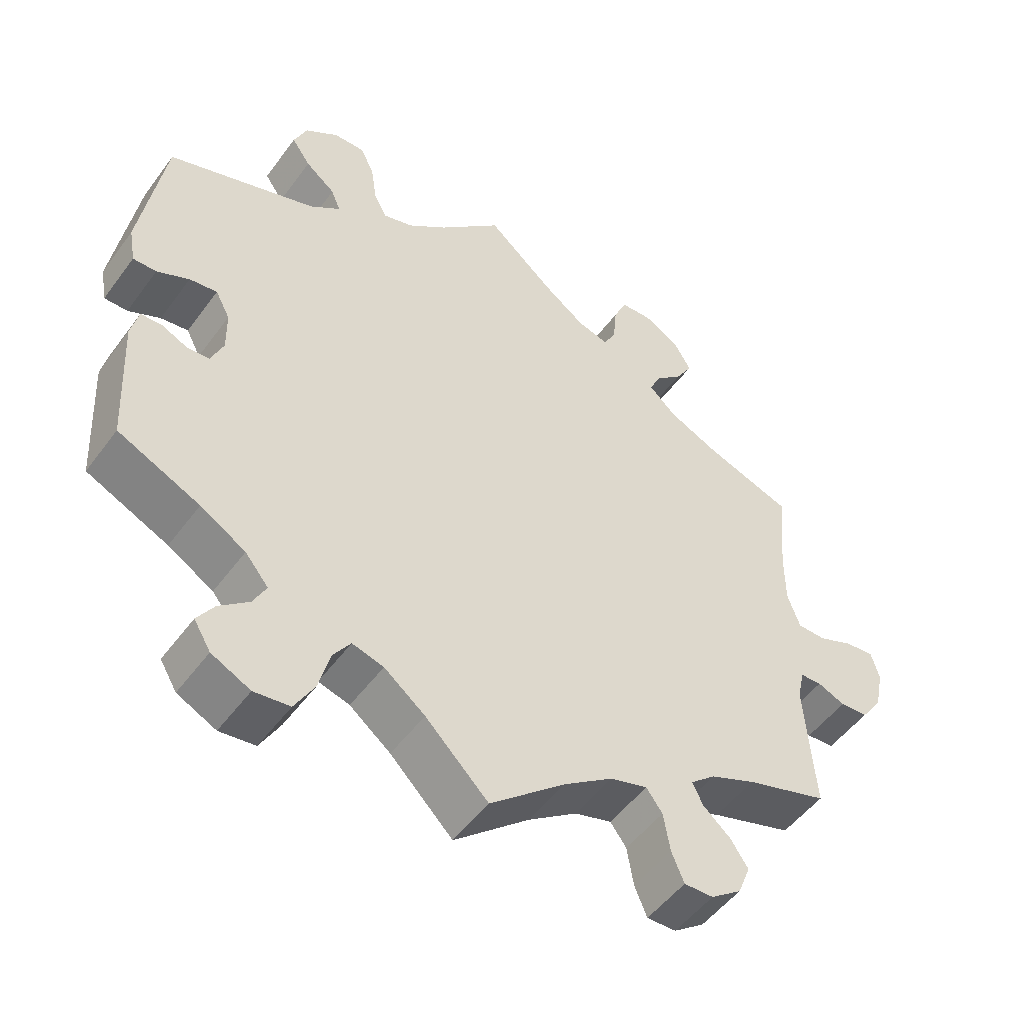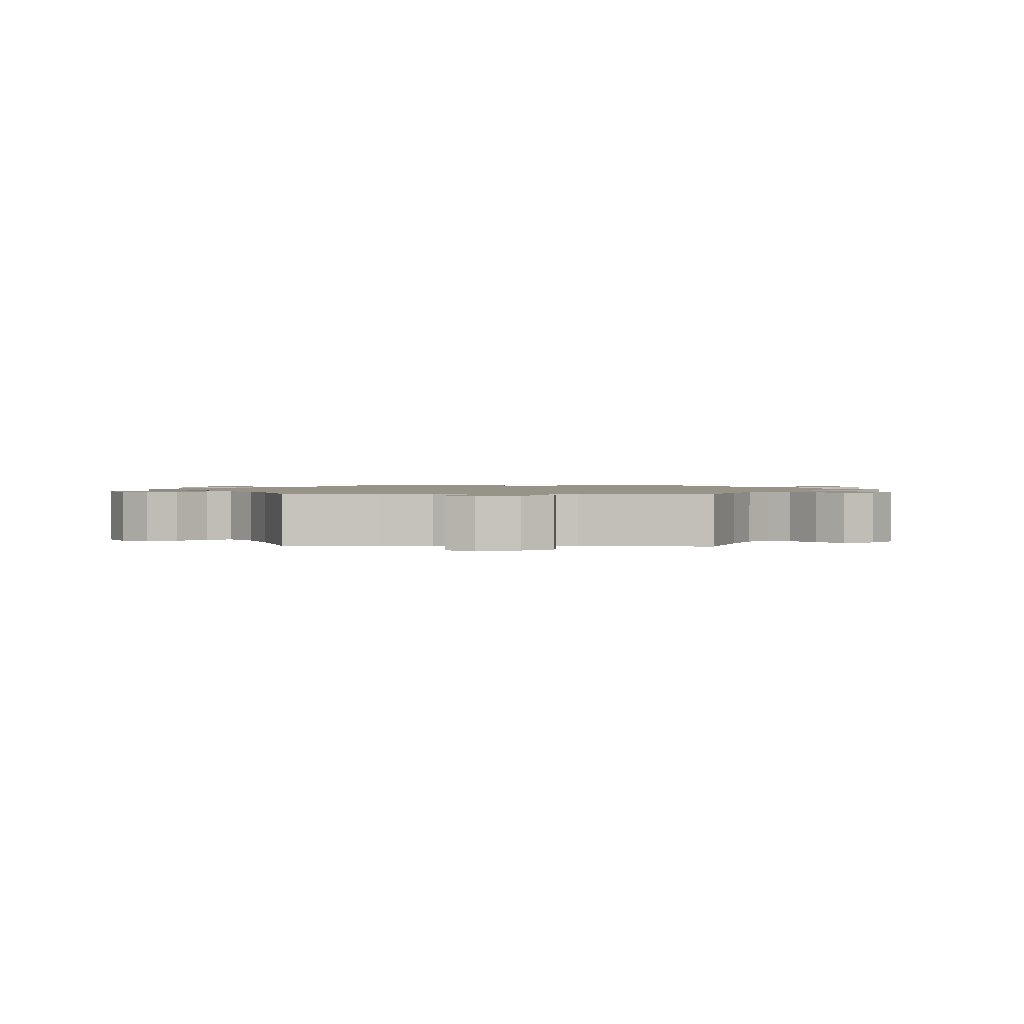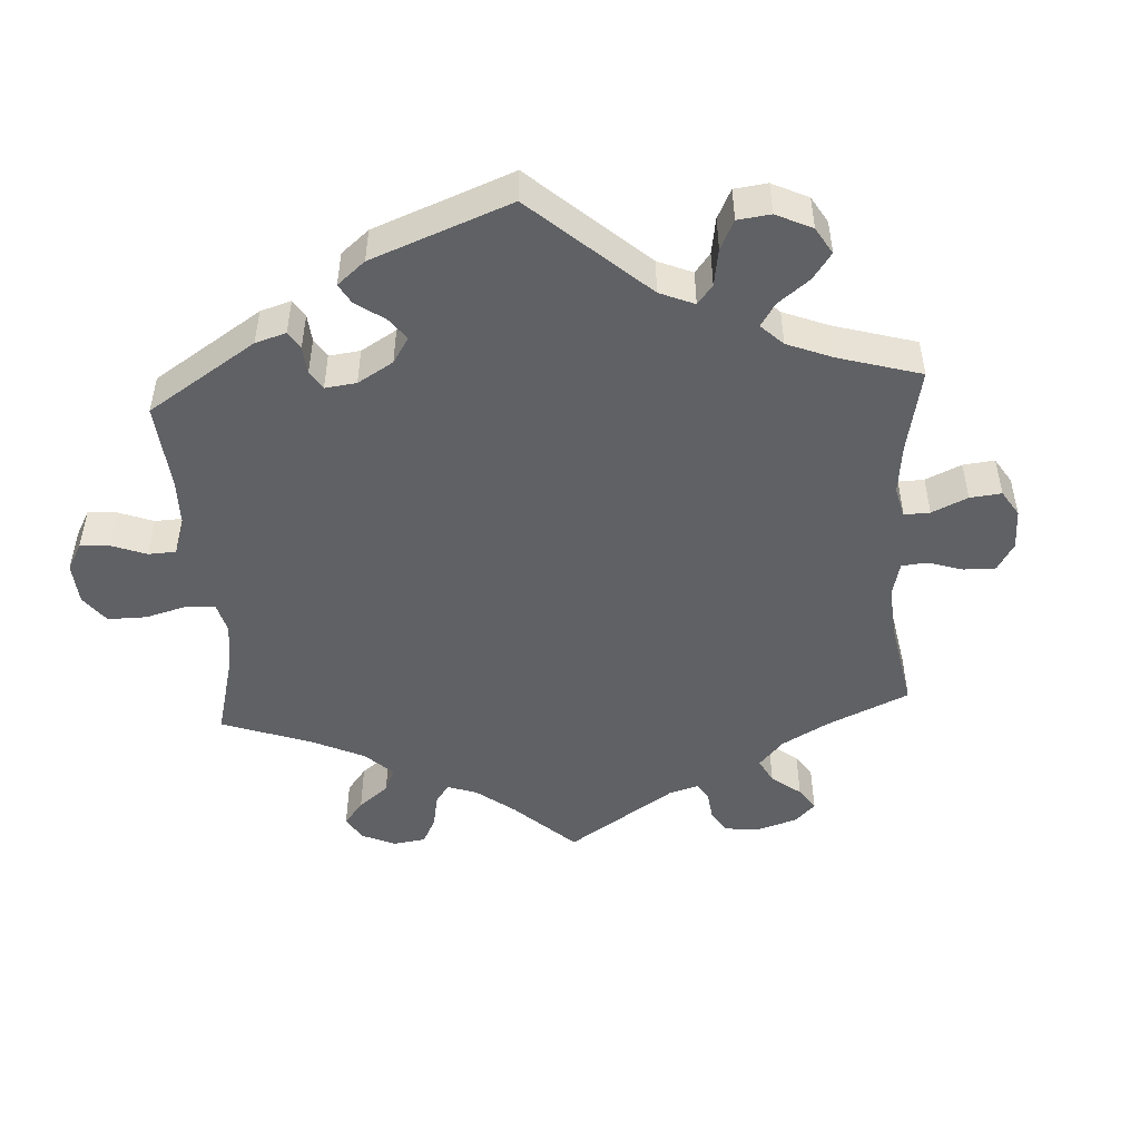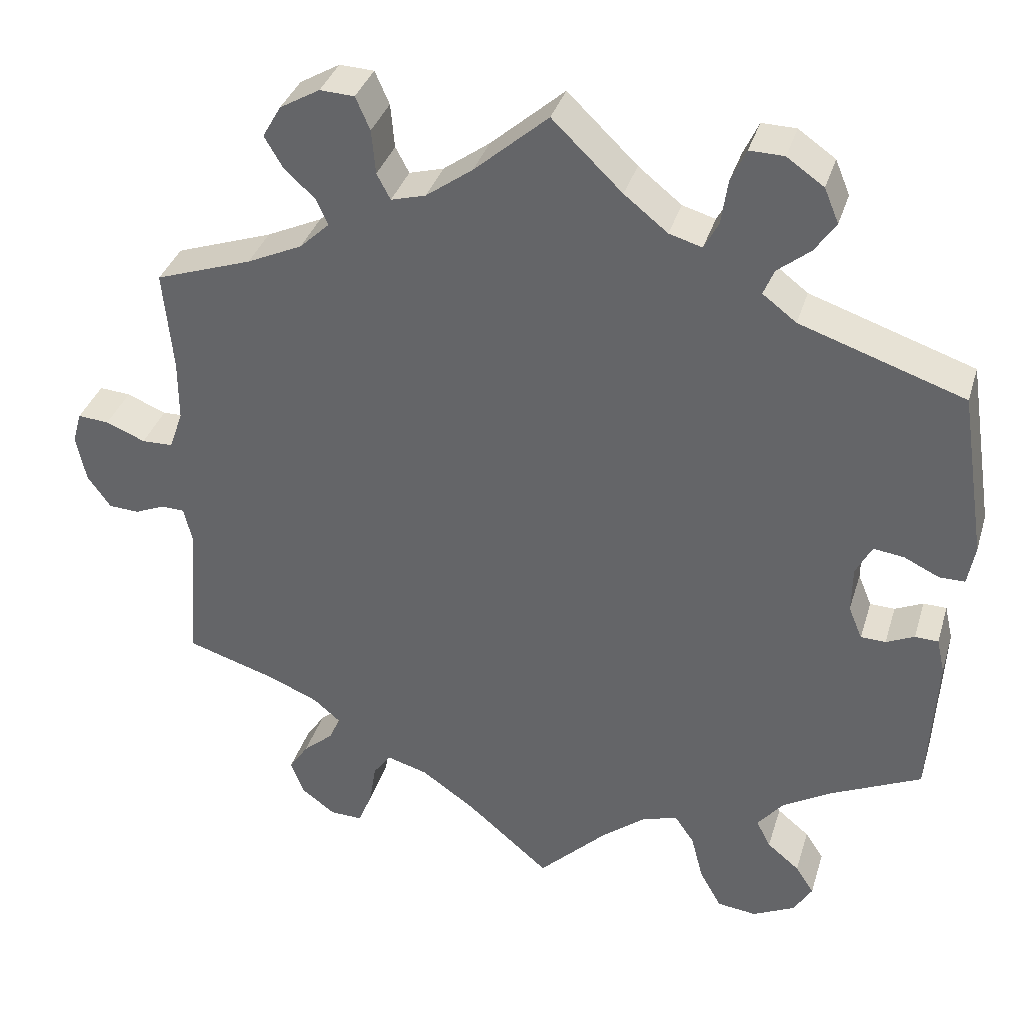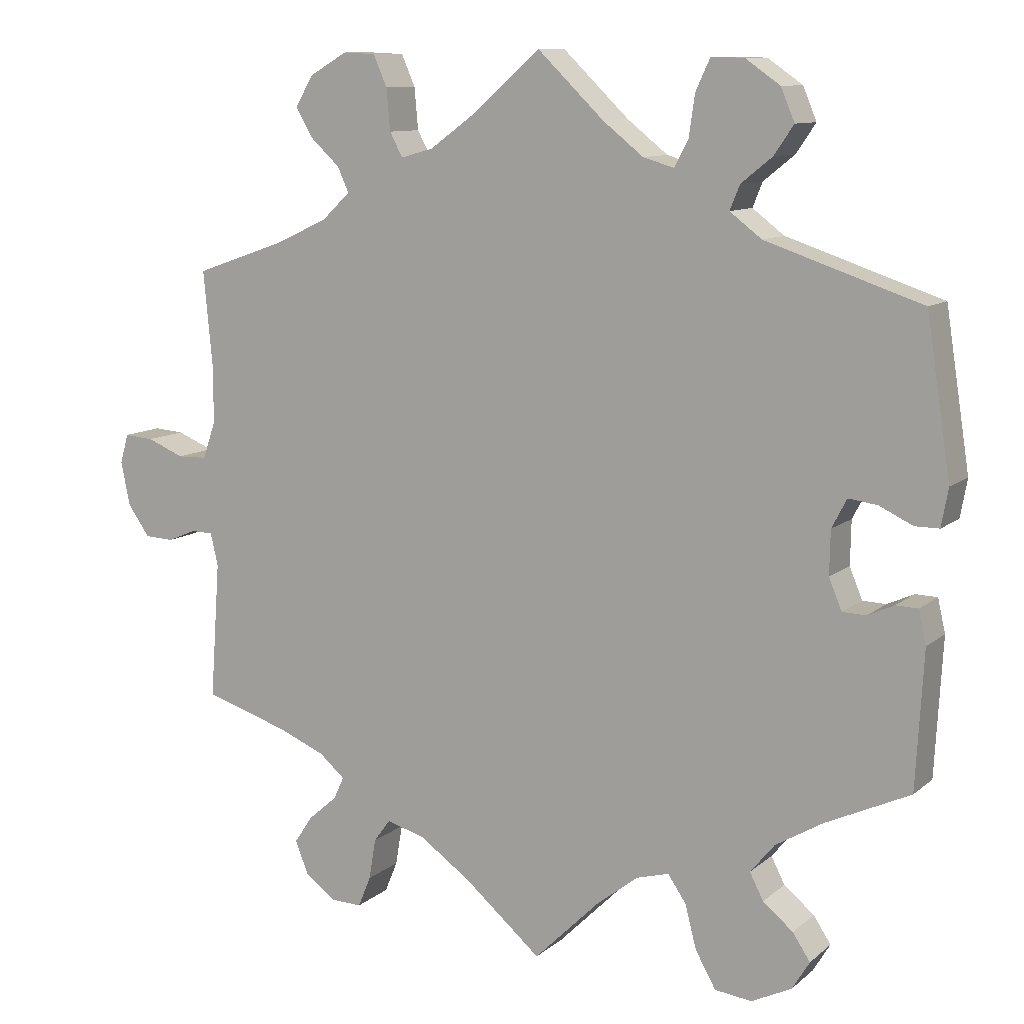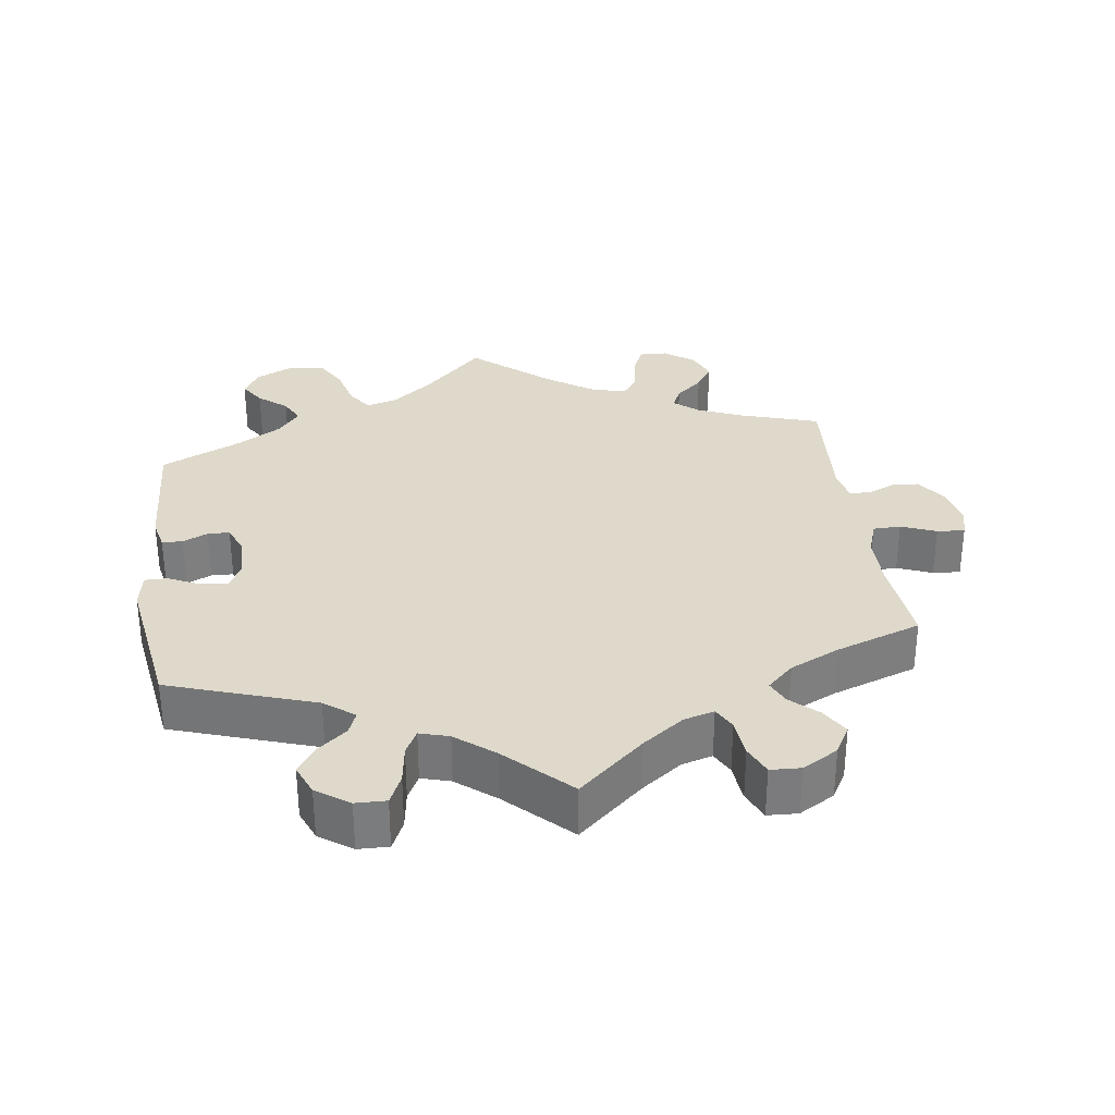
<metadata>
{"format":"obj","ext":"obj","renderer":"f3d","projection":"perspective","resolution":1024,"background":"white","views":[{"elev":-50.9,"azim":-35.1,"up":"+Z"},{"elev":1.4,"azim":92.2,"up":"+Y"},{"elev":-48.4,"azim":-56.6,"up":"+Y"},{"elev":35.5,"azim":-163.8,"up":"+Z"},{"elev":10.4,"azim":-152.0,"up":"+Z"},{"elev":31.8,"azim":-7.9,"up":"+Y"}]}
</metadata>
<code>
v 0.388 0.07 -0.324
v 0.326 0.07 -0.35
v 0.292 0.07 -0.379
v 0.306 0.07 -0.409
v 0.344 0.07 -0.442
v 0.368 0.07 -0.478
v 0.351 0.07 -0.521
v 0.309 0.07 -0.552
v 0.269 0.07 -0.553
v 0.252 0.07 -0.512
v 0.243 0.07 -0.458
v 0.221 0.07 -0.428
v 0.17 0.07 -0.443
v 0.103 0.07 -0.49
v 0 0.07 -0.578
v -0.086 0.07 -0.493
v -0.142 0.07 -0.449
v -0.185 0.07 -0.437
v -0.209 0.07 -0.472
v -0.224 0.07 -0.53
v -0.251 0.07 -0.578
v -0.3 0.07 -0.584
v -0.353 0.07 -0.558
v -0.376 0.07 -0.52
v -0.353 0.07 -0.485
v -0.313 0.07 -0.452
v -0.295 0.07 -0.417
v -0.327 0.07 -0.378
v -0.389 0.07 -0.341
v -0.501 0.07 -0.289
v -0.511 0.07 -0.108
v -0.501 0.07 -0.064
v -0.472 0.07 -0.063
v -0.437 0.07 -0.079
v -0.406 0.07 -0.078
v -0.389 0.07 -0.037
v -0.39 0.07 0.021
v -0.41 0.07 0.059
v -0.448 0.07 0.054
v -0.492 0.07 0.033
v -0.524 0.07 0.033
v -0.533 0.07 0.083
v -0.501 0.07 0.289
v -0.296 0.07 0.358
v -0.254 0.07 0.39
v -0.267 0.07 0.422
v -0.308 0.07 0.455
v -0.334 0.07 0.493
v -0.316 0.07 0.536
v -0.27 0.07 0.568
v -0.227 0.07 0.569
v -0.208 0.07 0.528
v -0.2 0.07 0.473
v -0.182 0.07 0.439
v -0.141 0.07 0.451
v -0.087 0.07 0.494
v 0 0.07 0.578
v 0.092 0.07 0.498
v 0.15 0.07 0.456
v 0.193 0.07 0.444
v 0.21 0.07 0.476
v 0.215 0.07 0.531
v 0.233 0.07 0.572
v 0.276 0.07 0.574
v 0.326 0.07 0.545
v 0.349 0.07 0.505
v 0.326 0.07 0.466
v 0.288 0.07 0.431
v 0.273 0.07 0.398
v 0.31 0.07 0.363
v 0.379 0.07 0.331
v 0.5 0.07 0.289
v 0.488 0.07 0.163
v 0.488 0.07 0.087
v 0.505 0.07 0.038
v 0.544 0.07 0.037
v 0.593 0.07 0.057
v 0.632 0.07 0.06
v 0.643 0.07 0.021
v 0.631 0.07 -0.037
v 0.602 0.07 -0.078
v 0.564 0.07 -0.08
v 0.526 0.07 -0.064
v 0.497 0.07 -0.065
v 0.487 0.07 -0.108
v 0.5 0.07 -0.289
v 0.388 0 -0.324
v 0.326 0 -0.35
v 0.292 0 -0.379
v 0.306 0 -0.409
v 0.344 0 -0.442
v 0.368 0 -0.478
v 0.351 0 -0.521
v 0.309 0 -0.552
v 0.269 0 -0.553
v 0.252 0 -0.512
v 0.243 0 -0.458
v 0.221 0 -0.428
v 0.17 0 -0.443
v 0.103 0 -0.49
v 0 0 -0.578
v -0.086 0 -0.493
v -0.142 0 -0.449
v -0.185 0 -0.437
v -0.209 0 -0.472
v -0.224 0 -0.53
v -0.251 0 -0.578
v -0.3 0 -0.584
v -0.353 0 -0.558
v -0.376 0 -0.52
v -0.353 0 -0.485
v -0.313 0 -0.452
v -0.295 0 -0.417
v -0.327 0 -0.378
v -0.389 0 -0.341
v -0.501 0 -0.289
v -0.511 0 -0.108
v -0.501 0 -0.064
v -0.472 0 -0.063
v -0.437 0 -0.079
v -0.406 0 -0.078
v -0.389 0 -0.037
v -0.39 0 0.021
v -0.41 0 0.059
v -0.448 0 0.054
v -0.492 0 0.033
v -0.524 0 0.033
v -0.533 0 0.083
v -0.501 0 0.289
v -0.296 0 0.358
v -0.254 0 0.39
v -0.267 0 0.422
v -0.308 0 0.455
v -0.334 0 0.493
v -0.316 0 0.536
v -0.27 0 0.568
v -0.227 0 0.569
v -0.208 0 0.528
v -0.2 0 0.473
v -0.182 0 0.439
v -0.141 0 0.451
v -0.087 0 0.494
v 0 0 0.578
v 0.092 0 0.498
v 0.15 0 0.456
v 0.193 0 0.444
v 0.21 0 0.476
v 0.215 0 0.531
v 0.233 0 0.572
v 0.276 0 0.574
v 0.326 0 0.545
v 0.349 0 0.505
v 0.326 0 0.466
v 0.288 0 0.431
v 0.273 0 0.398
v 0.31 0 0.363
v 0.379 0 0.331
v 0.5 0 0.289
v 0.488 0 0.163
v 0.488 0 0.087
v 0.505 0 0.038
v 0.544 0 0.037
v 0.593 0 0.057
v 0.632 0 0.06
v 0.643 0 0.021
v 0.631 0 -0.037
v 0.602 0 -0.078
v 0.564 0 -0.08
v 0.526 0 -0.064
v 0.497 0 -0.065
v 0.487 0 -0.108
v 0.5 0 -0.289
f 85 86 1
f 84 85 1 2
f 80 81 82 83
f 80 83 84
f 79 80 84
f 76 77 78 79
f 75 76 79 84
f 74 75 84 2
f 71 72 73
f 70 71 73 74
f 69 70 74 2
f 65 66 67 68
f 65 68 69
f 64 65 69
f 61 62 63 64
f 60 61 64 69
f 59 60 69 2
f 56 57 58
f 55 56 58 59
f 54 55 59 2
f 50 51 52 53
f 50 53 54
f 46 47 48 49
f 46 49 50 54
f 41 42 43 44
f 39 40 41 44
f 38 39 44 45
f 37 38 45
f 36 37 45
f 31 32 33 34
f 29 30 31 34
f 28 29 34 35
f 27 28 35 36
f 23 24 25 26
f 23 26 27
f 22 23 27
f 19 20 21 22
f 18 19 22 27
f 14 15 16
f 13 14 16 17
f 12 13 17 18
f 8 9 10 11
f 6 7 8 11
f 4 5 6 11
f 3 4 11 12
f 45 46 54 2
f 18 27 36 45
f 12 18 45
f 2 3 12 45
f 87 172 171
f 88 87 171 170
f 169 168 167 166
f 170 169 166
f 170 166 165
f 165 164 163 162
f 170 165 162 161
f 88 170 161 160
f 159 158 157
f 160 159 157 156
f 88 160 156 155
f 154 153 152 151
f 155 154 151
f 155 151 150
f 150 149 148 147
f 155 150 147 146
f 88 155 146 145
f 144 143 142
f 145 144 142 141
f 88 145 141 140
f 139 138 137 136
f 140 139 136
f 135 134 133 132
f 140 136 135 132
f 130 129 128 127
f 130 127 126 125
f 131 130 125 124
f 131 124 123
f 131 123 122
f 120 119 118 117
f 120 117 116 115
f 121 120 115 114
f 122 121 114 113
f 112 111 110 109
f 113 112 109
f 113 109 108
f 108 107 106 105
f 113 108 105 104
f 102 101 100
f 103 102 100 99
f 104 103 99 98
f 97 96 95 94
f 97 94 93 92
f 97 92 91 90
f 98 97 90 89
f 88 140 132 131
f 131 122 113 104
f 131 104 98
f 131 98 89 88
f 1 87 88 2
f 2 88 89 3
f 3 89 90 4
f 4 90 91 5
f 5 91 92 6
f 6 92 93 7
f 7 93 94 8
f 8 94 95 9
f 9 95 96 10
f 10 96 97 11
f 11 97 98 12
f 12 98 99 13
f 13 99 100 14
f 14 100 101 15
f 15 101 102 16
f 16 102 103 17
f 17 103 104 18
f 18 104 105 19
f 19 105 106 20
f 20 106 107 21
f 21 107 108 22
f 22 108 109 23
f 23 109 110 24
f 24 110 111 25
f 25 111 112 26
f 26 112 113 27
f 27 113 114 28
f 28 114 115 29
f 29 115 116 30
f 30 116 117 31
f 31 117 118 32
f 32 118 119 33
f 33 119 120 34
f 34 120 121 35
f 35 121 122 36
f 36 122 123 37
f 37 123 124 38
f 38 124 125 39
f 39 125 126 40
f 40 126 127 41
f 41 127 128 42
f 42 128 129 43
f 43 129 130 44
f 44 130 131 45
f 45 131 132 46
f 46 132 133 47
f 47 133 134 48
f 48 134 135 49
f 49 135 136 50
f 50 136 137 51
f 51 137 138 52
f 52 138 139 53
f 53 139 140 54
f 54 140 141 55
f 55 141 142 56
f 56 142 143 57
f 57 143 144 58
f 58 144 145 59
f 59 145 146 60
f 60 146 147 61
f 61 147 148 62
f 62 148 149 63
f 63 149 150 64
f 64 150 151 65
f 65 151 152 66
f 66 152 153 67
f 67 153 154 68
f 68 154 155 69
f 69 155 156 70
f 70 156 157 71
f 71 157 158 72
f 72 158 159 73
f 73 159 160 74
f 74 160 161 75
f 75 161 162 76
f 76 162 163 77
f 77 163 164 78
f 78 164 165 79
f 79 165 166 80
f 80 166 167 81
f 81 167 168 82
f 82 168 169 83
f 83 169 170 84
f 84 170 171 85
f 85 171 172 86
f 86 172 87 1

</code>
